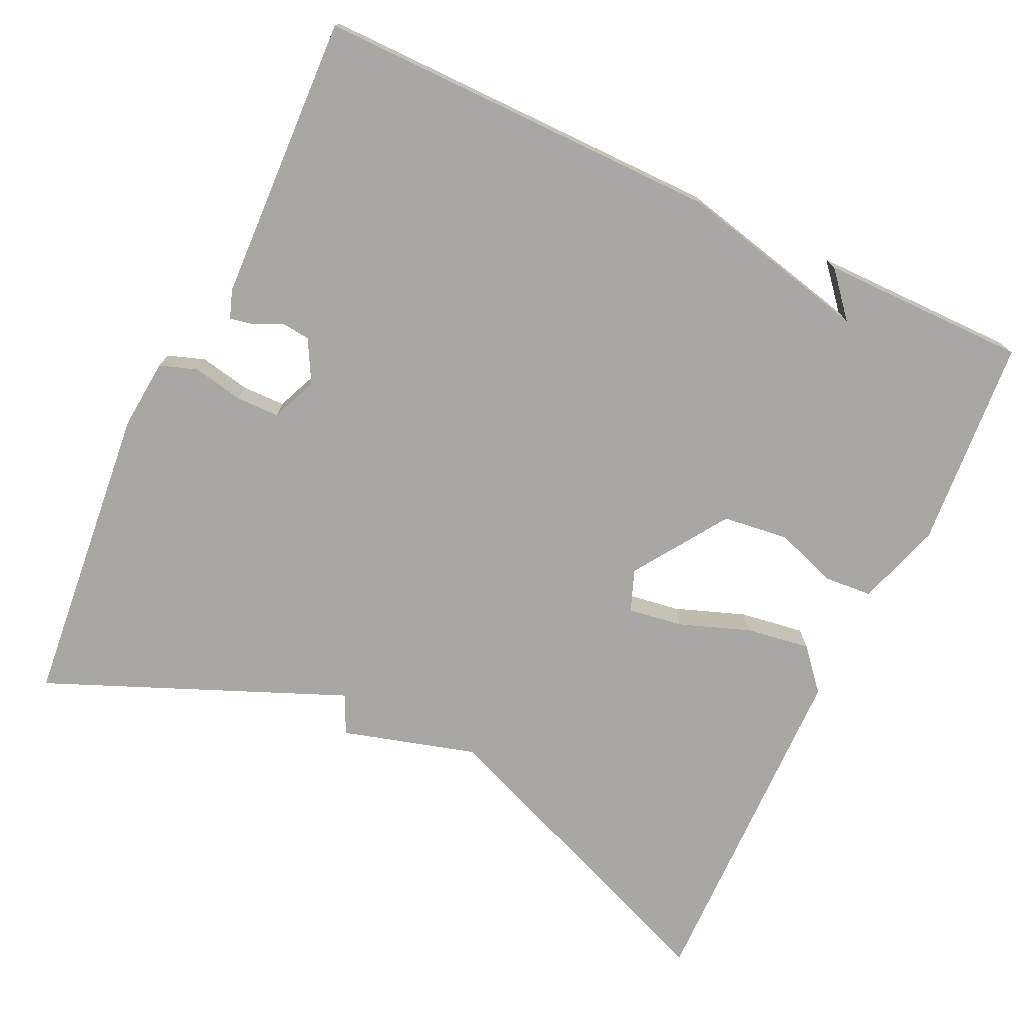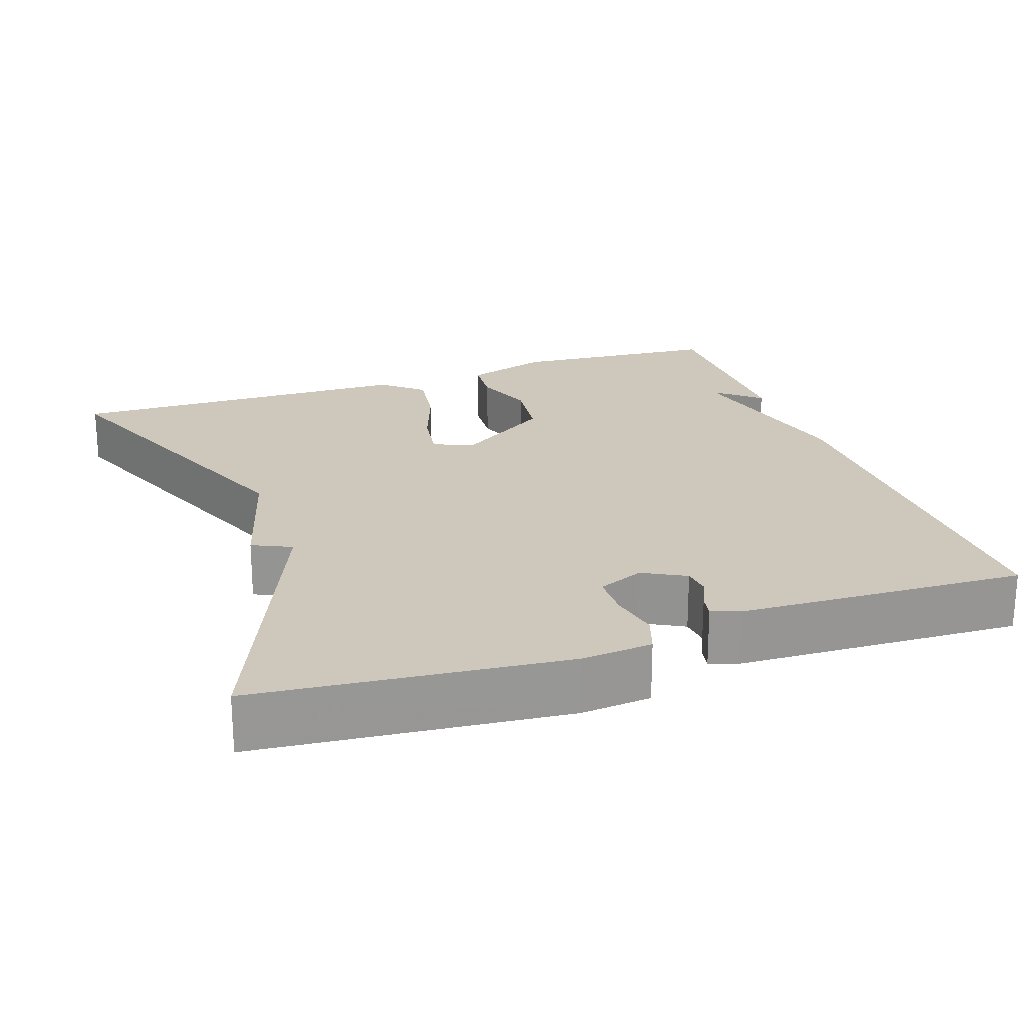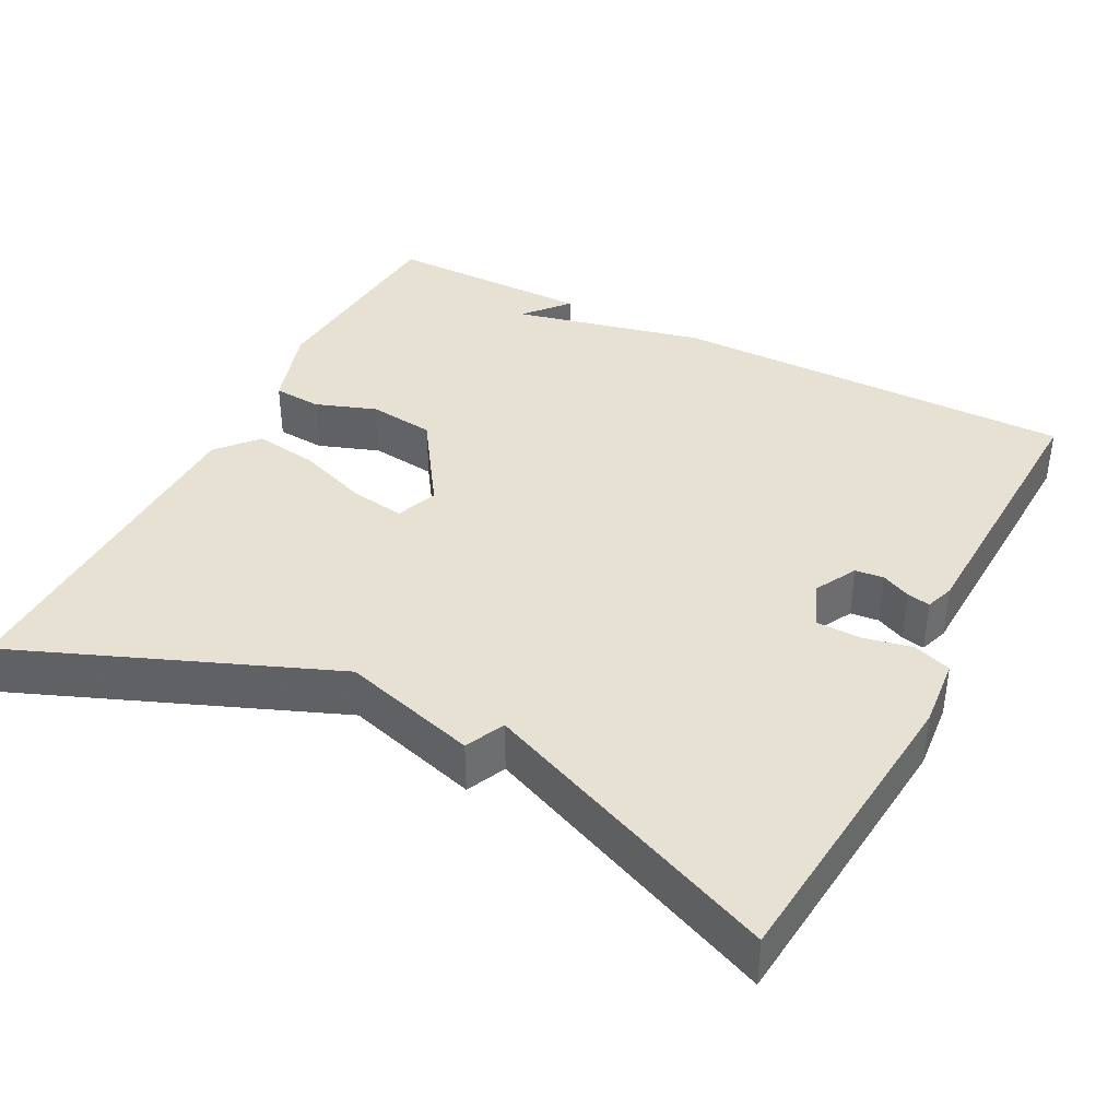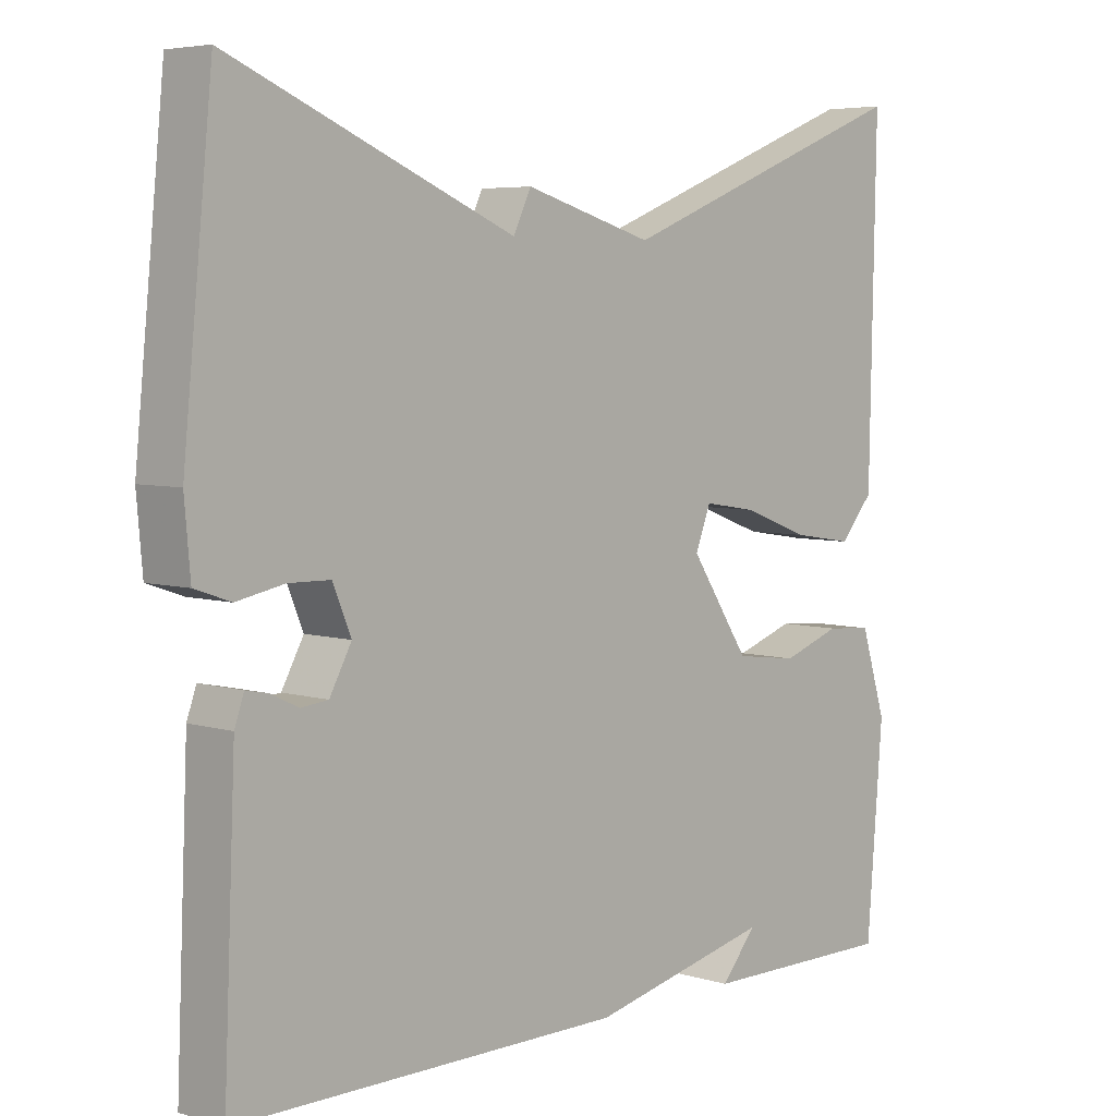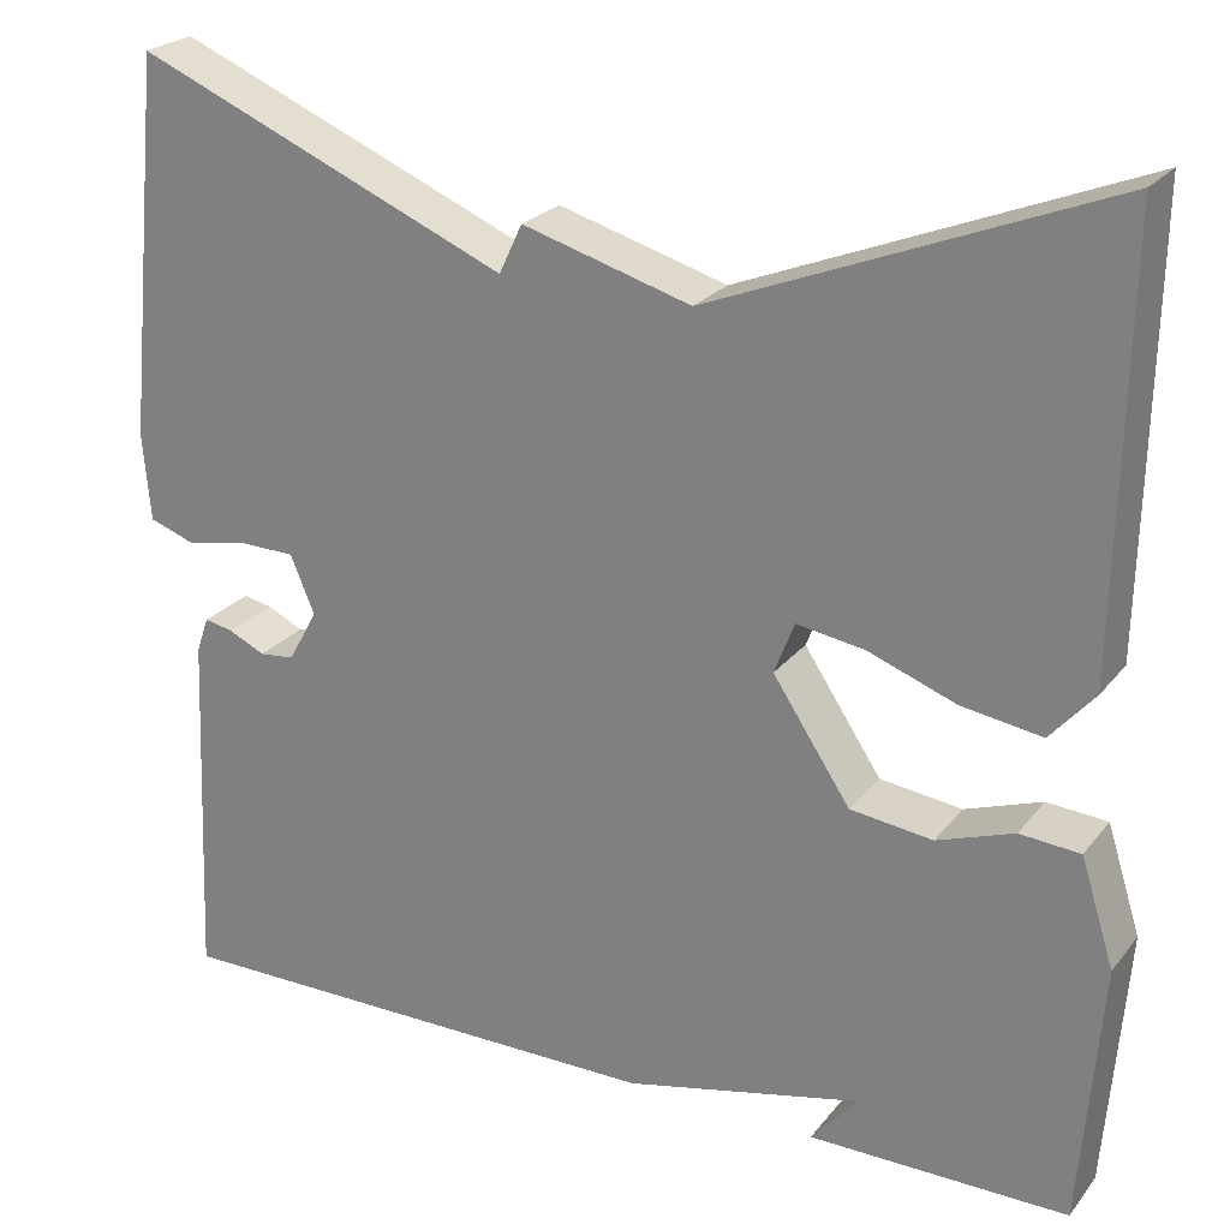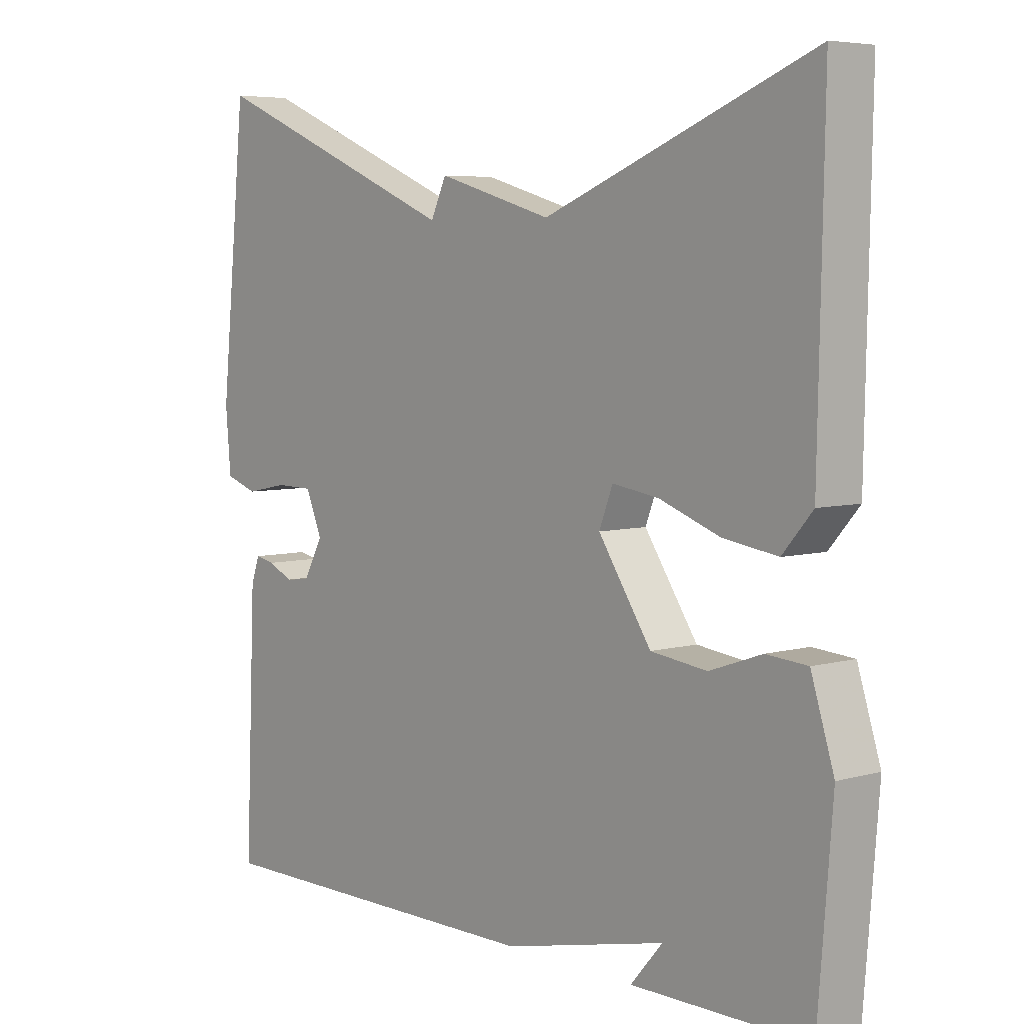
<metadata>
{"format":"obj","ext":"obj","renderer":"f3d","projection":"perspective","resolution":1024,"background":"white","views":[{"elev":-74.5,"azim":154.6,"up":"+Y"},{"elev":22.0,"azim":70.7,"up":"+Y"},{"elev":38.9,"azim":27.2,"up":"+Y"},{"elev":5.3,"azim":133.3,"up":"+Z"},{"elev":24.0,"azim":-151.4,"up":"+Z"},{"elev":5.7,"azim":-130.8,"up":"+Z"}]}
</metadata>
<code>
v -0.5 0.07 -0.5
v -0.522 0.07 -0.226
v -0.487 0.07 -0.115
v -0.424 0.07 -0.11
v -0.344 0.07 -0.138
v -0.258 0.07 -0.127
v -0.177 0.07 -0.005
v -0.198 0.07 0.049
v -0.269 0.07 0.038
v -0.361 0.07 0.004
v -0.445 0.07 -0.009
v -0.491 0.07 0.044
v -0.5 0.07 0.5
v -0.089 0.07 0.336
v 0.087 0.07 0.387
v 0.111 0.07 0.336
v 0.5 0.07 0.5
v 0.54 0.07 0.102
v 0.532 0.07 0.01
v 0.483 0.07 -0.007
v 0.418 0.07 0.006
v 0.361 0.07 0.005
v 0.336 0.07 -0.055
v 0.366 0.07 -0.11
v 0.403 0.07 -0.114
v 0.441 0.07 -0.096
v 0.471 0.07 -0.09
v 0.484 0.07 -0.127
v 0.5 0.07 -0.5
v -0.03 0.07 -0.499
v -0.279 0.07 -0.442
v -0.23 0.07 -0.499
v -0.5 0 -0.5
v -0.522 0 -0.226
v -0.487 0 -0.115
v -0.424 0 -0.11
v -0.344 0 -0.138
v -0.258 0 -0.127
v -0.177 0 -0.005
v -0.198 0 0.049
v -0.269 0 0.038
v -0.361 0 0.004
v -0.445 0 -0.009
v -0.491 0 0.044
v -0.5 0 0.5
v -0.089 0 0.336
v 0.087 0 0.387
v 0.111 0 0.336
v 0.5 0 0.5
v 0.54 0 0.102
v 0.532 0 0.01
v 0.483 0 -0.007
v 0.418 0 0.006
v 0.361 0 0.005
v 0.336 0 -0.055
v 0.366 0 -0.11
v 0.403 0 -0.114
v 0.441 0 -0.096
v 0.471 0 -0.09
v 0.484 0 -0.127
v 0.5 0 -0.5
v -0.03 0 -0.499
v -0.279 0 -0.442
v -0.23 0 -0.499
f 31 32 1 2
f 29 30 31
f 28 29 31
f 27 28 31
f 26 27 31
f 25 26 31
f 24 25 31 2
f 23 24 2
f 22 23 2
f 19 20 21
f 18 19 21
f 17 18 21
f 16 17 21
f 16 21 22
f 14 15 16
f 14 16 22
f 12 13 14
f 11 12 14
f 10 11 14
f 9 10 14
f 8 9 14
f 7 8 14 22
f 6 7 22
f 2 3 4 5
f 2 5 6
f 2 6 22
f 34 33 64 63
f 63 62 61
f 63 61 60
f 63 60 59
f 63 59 58
f 63 58 57
f 34 63 57 56
f 34 56 55
f 34 55 54
f 53 52 51
f 53 51 50
f 53 50 49
f 53 49 48
f 54 53 48
f 48 47 46
f 54 48 46
f 46 45 44
f 46 44 43
f 46 43 42
f 46 42 41
f 46 41 40
f 54 46 40 39
f 54 39 38
f 37 36 35 34
f 38 37 34
f 54 38 34
f 1 33 34 2
f 2 34 35 3
f 3 35 36 4
f 4 36 37 5
f 5 37 38 6
f 6 38 39 7
f 7 39 40 8
f 8 40 41 9
f 9 41 42 10
f 10 42 43 11
f 11 43 44 12
f 12 44 45 13
f 13 45 46 14
f 14 46 47 15
f 15 47 48 16
f 16 48 49 17
f 17 49 50 18
f 18 50 51 19
f 19 51 52 20
f 20 52 53 21
f 21 53 54 22
f 22 54 55 23
f 23 55 56 24
f 24 56 57 25
f 25 57 58 26
f 26 58 59 27
f 27 59 60 28
f 28 60 61 29
f 29 61 62 30
f 30 62 63 31
f 31 63 64 32
f 32 64 33 1

</code>
